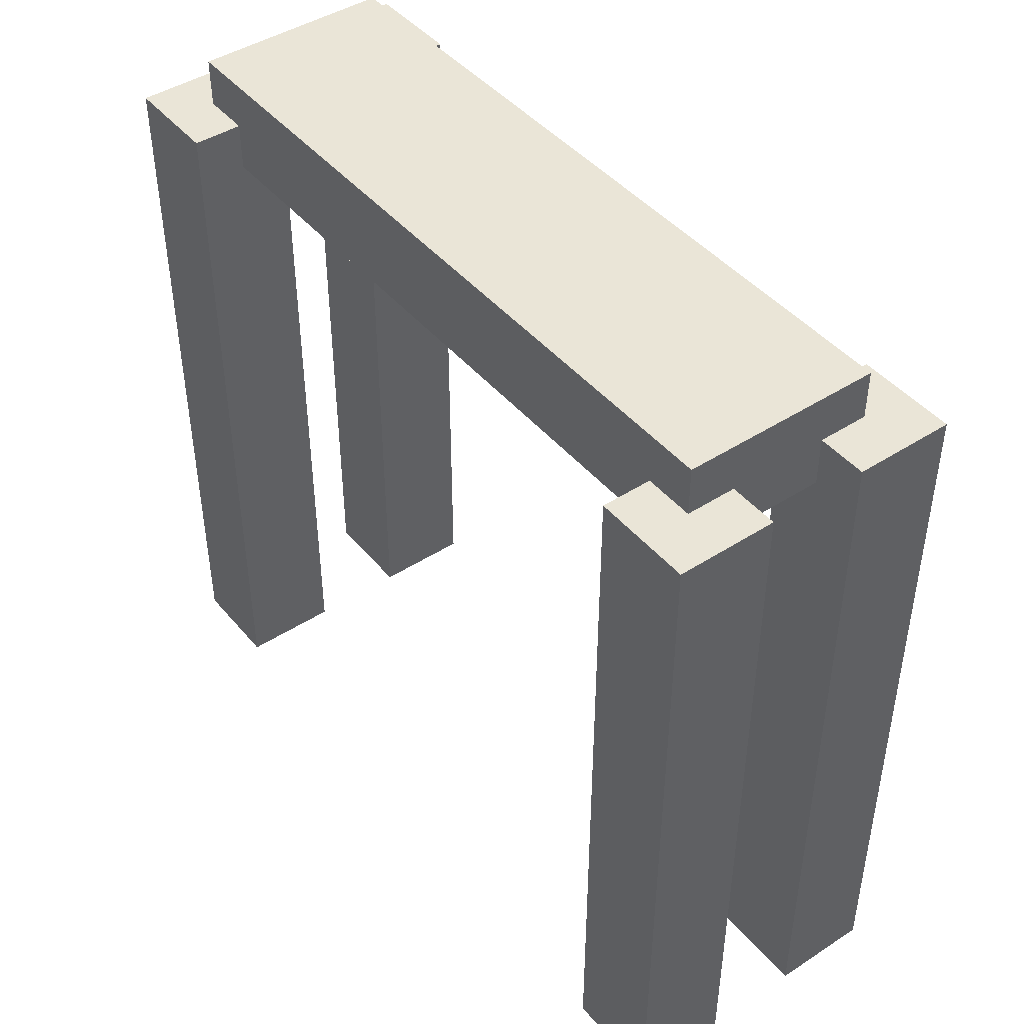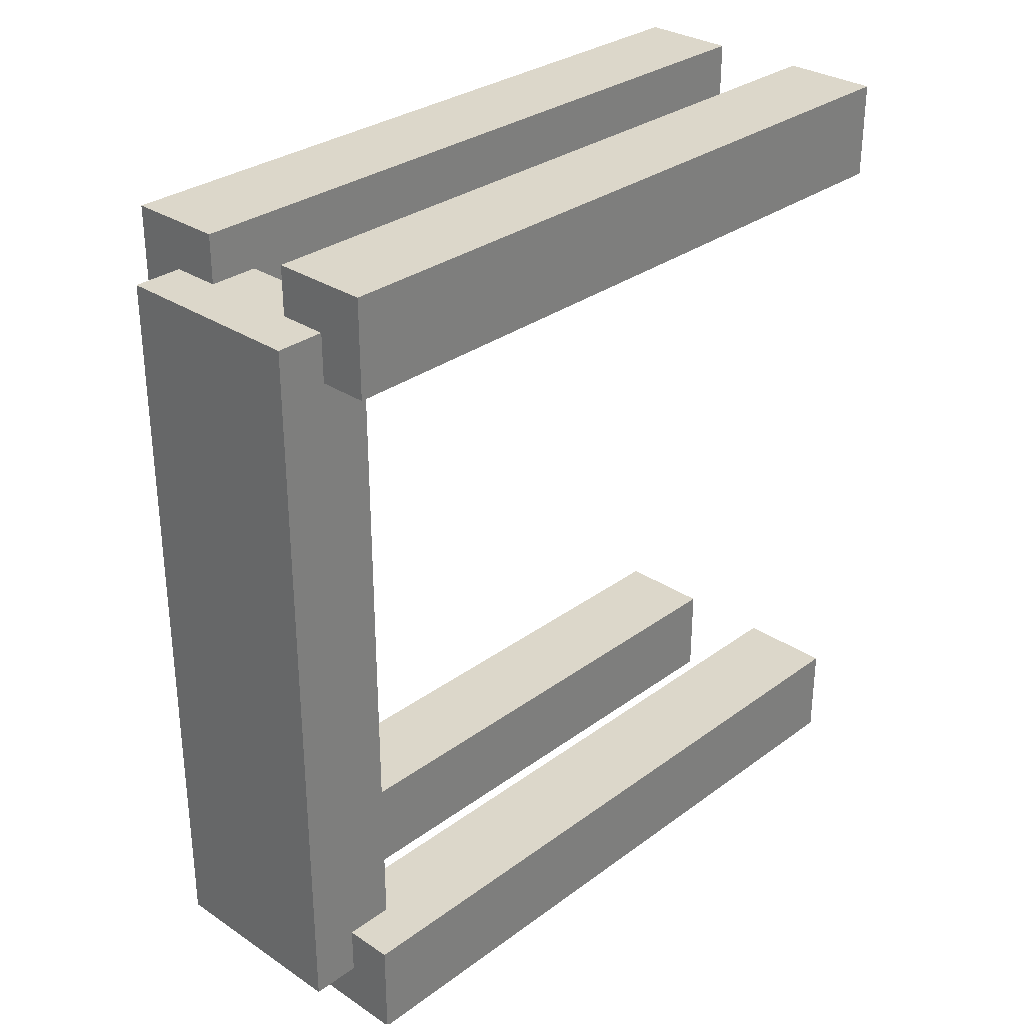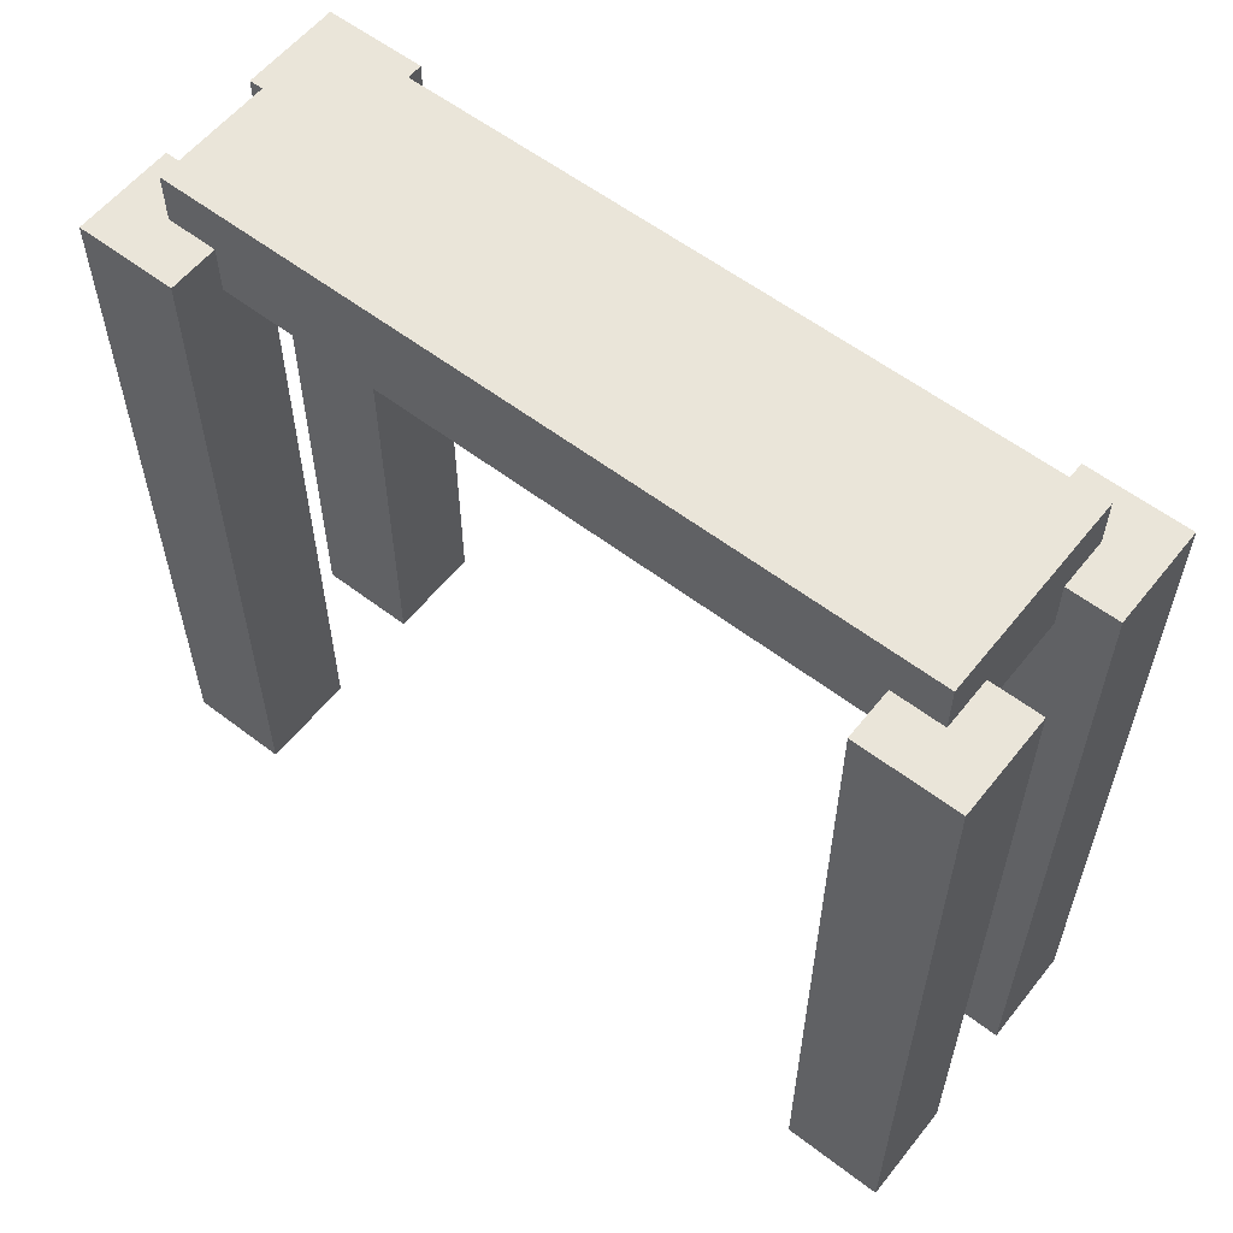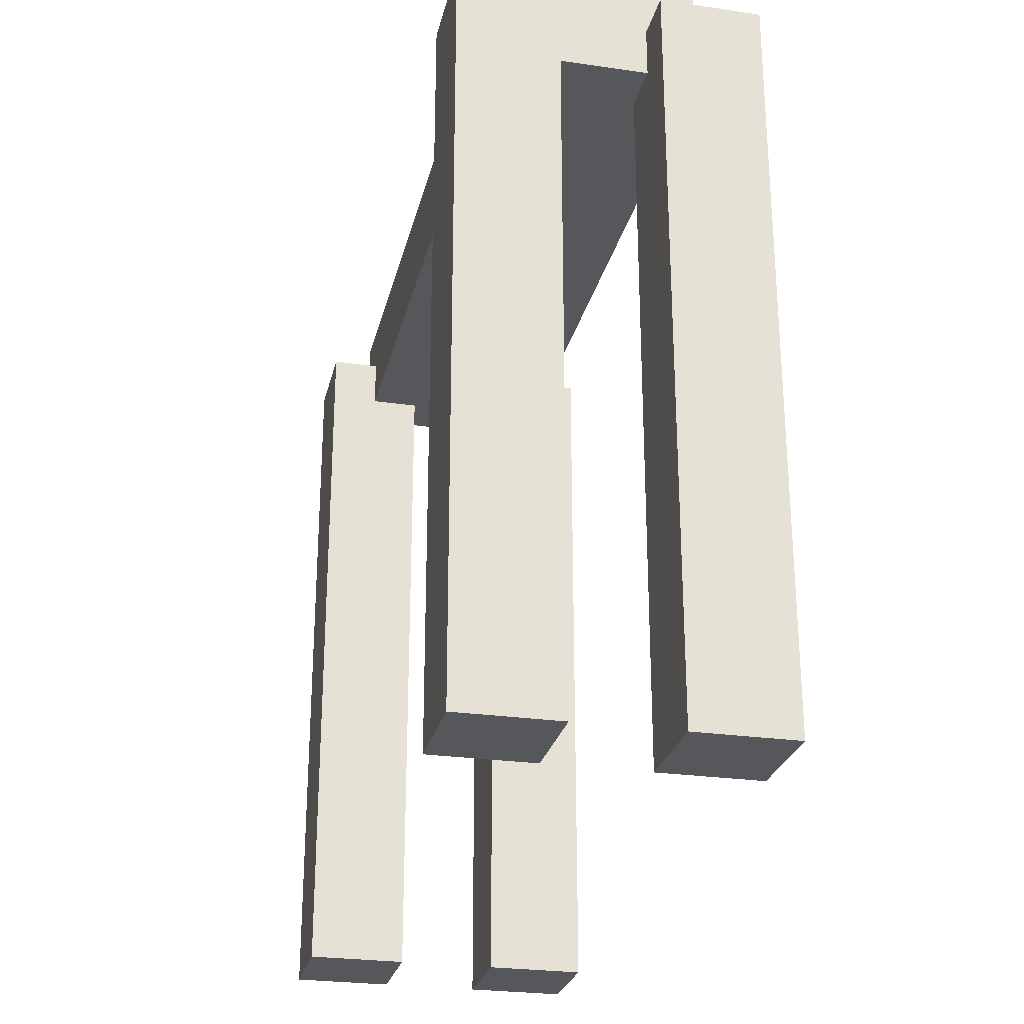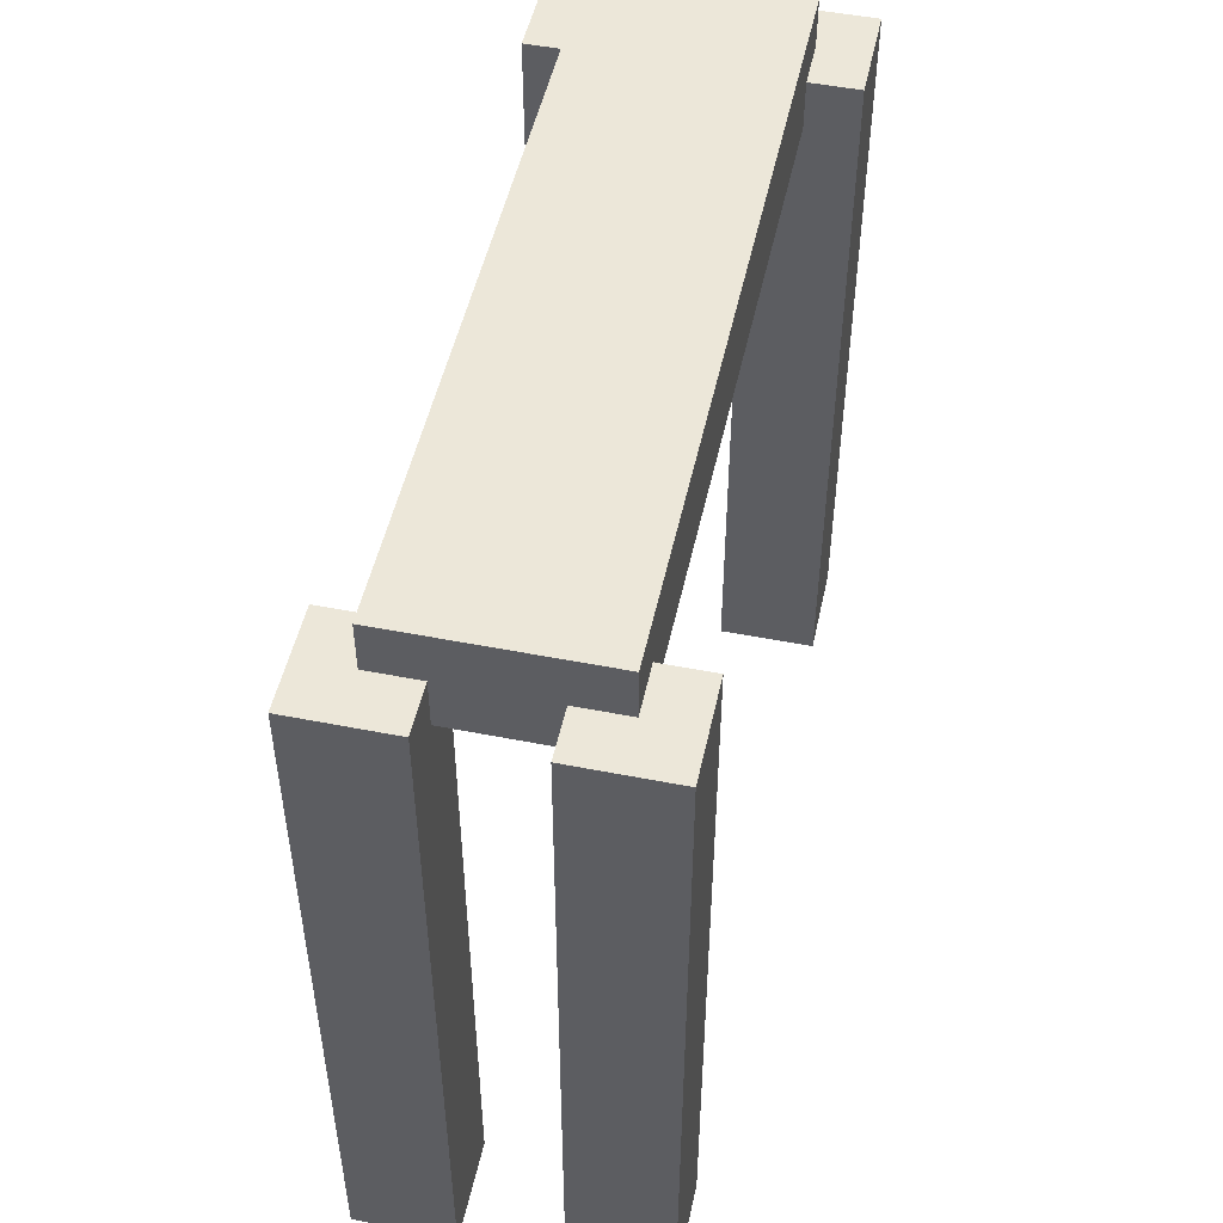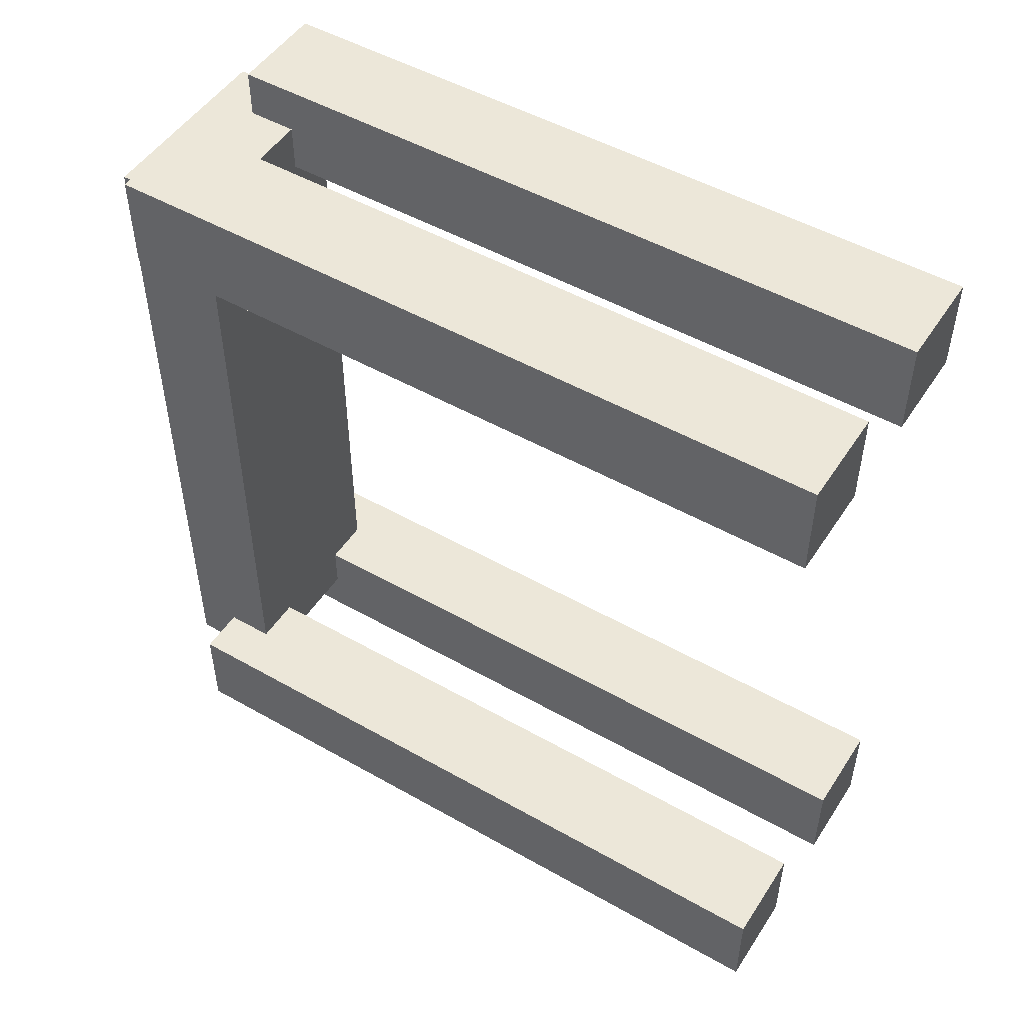
<metadata>
{"format":"obj","ext":"obj","renderer":"f3d","projection":"perspective","resolution":1024,"background":"white","views":[{"elev":44.4,"azim":-37.0,"up":"+Y"},{"elev":30.6,"azim":-136.4,"up":"+Z"},{"elev":58.0,"azim":-51.7,"up":"+Y"},{"elev":-26.5,"azim":-12.8,"up":"+Y"},{"elev":50.1,"azim":12.2,"up":"+Y"},{"elev":49.9,"azim":-58.0,"up":"+Z"}]}
</metadata>
<code>
o Cube.003
v -2 14 7.5
v -2 14 -7.5
v 2 14 -7.5
v 2 14 7.5
v -2 16 7.5
v -2 16 -7.5
v 2 16 -7.5
v 2 16 7.5
v -1 0 6.5
v -1 0 8.5
v -3 0 8.5
v -3 0 6.5
v -1 15 6.5
v -1 15 8.5
v -3 15 8.5
v -3 15 6.5
v -1 0 -8.5
v -1 0 -6.5
v -3 0 -6.5
v -3 0 -8.5
v -1 15 -8.5
v -1 15 -6.5
v -3 15 -6.5
v -3 15 -8.5
v 3 0 6.5
v 3 0 8.5
v 1 0 8.5
v 1 0 6.5
v 3 15 6.5
v 3 15 8.5
v 1 15 8.5
v 1 15 6.5
v 3 0 -8.5
v 3 0 -6.5
v 1 0 -6.5
v 1 0 -8.5
v 3 15 -8.5
v 3 15 -6.5
v 1 15 -6.5
v 1 15 -8.5
f 5 6 1
f 6 7 2
f 7 8 3
f 8 5 4
f 1 2 4
f 8 7 5
f 33 34 36
f 37 40 38
f 33 37 34
f 34 38 35
f 35 39 36
f 37 33 40
f 6 2 1
f 7 3 2
f 8 4 3
f 5 1 4
f 2 3 4
f 7 6 5
f 34 35 36
f 40 39 38
f 37 38 34
f 38 39 35
f 39 40 36
f 33 36 40
f 9 10 12
f 13 16 14
f 9 13 10
f 10 14 11
f 11 15 12
f 13 9 16
f 10 11 12
f 16 15 14
f 13 14 10
f 14 15 11
f 15 16 12
f 9 12 16
f 17 18 20
f 21 24 22
f 17 21 18
f 18 22 19
f 19 23 20
f 21 17 24
f 18 19 20
f 24 23 22
f 21 22 18
f 22 23 19
f 23 24 20
f 17 20 24
f 25 26 28
f 29 32 30
f 25 29 26
f 26 30 27
f 27 31 28
f 29 25 32
f 26 27 28
f 32 31 30
f 29 30 26
f 30 31 27
f 31 32 28
f 25 28 32

</code>
